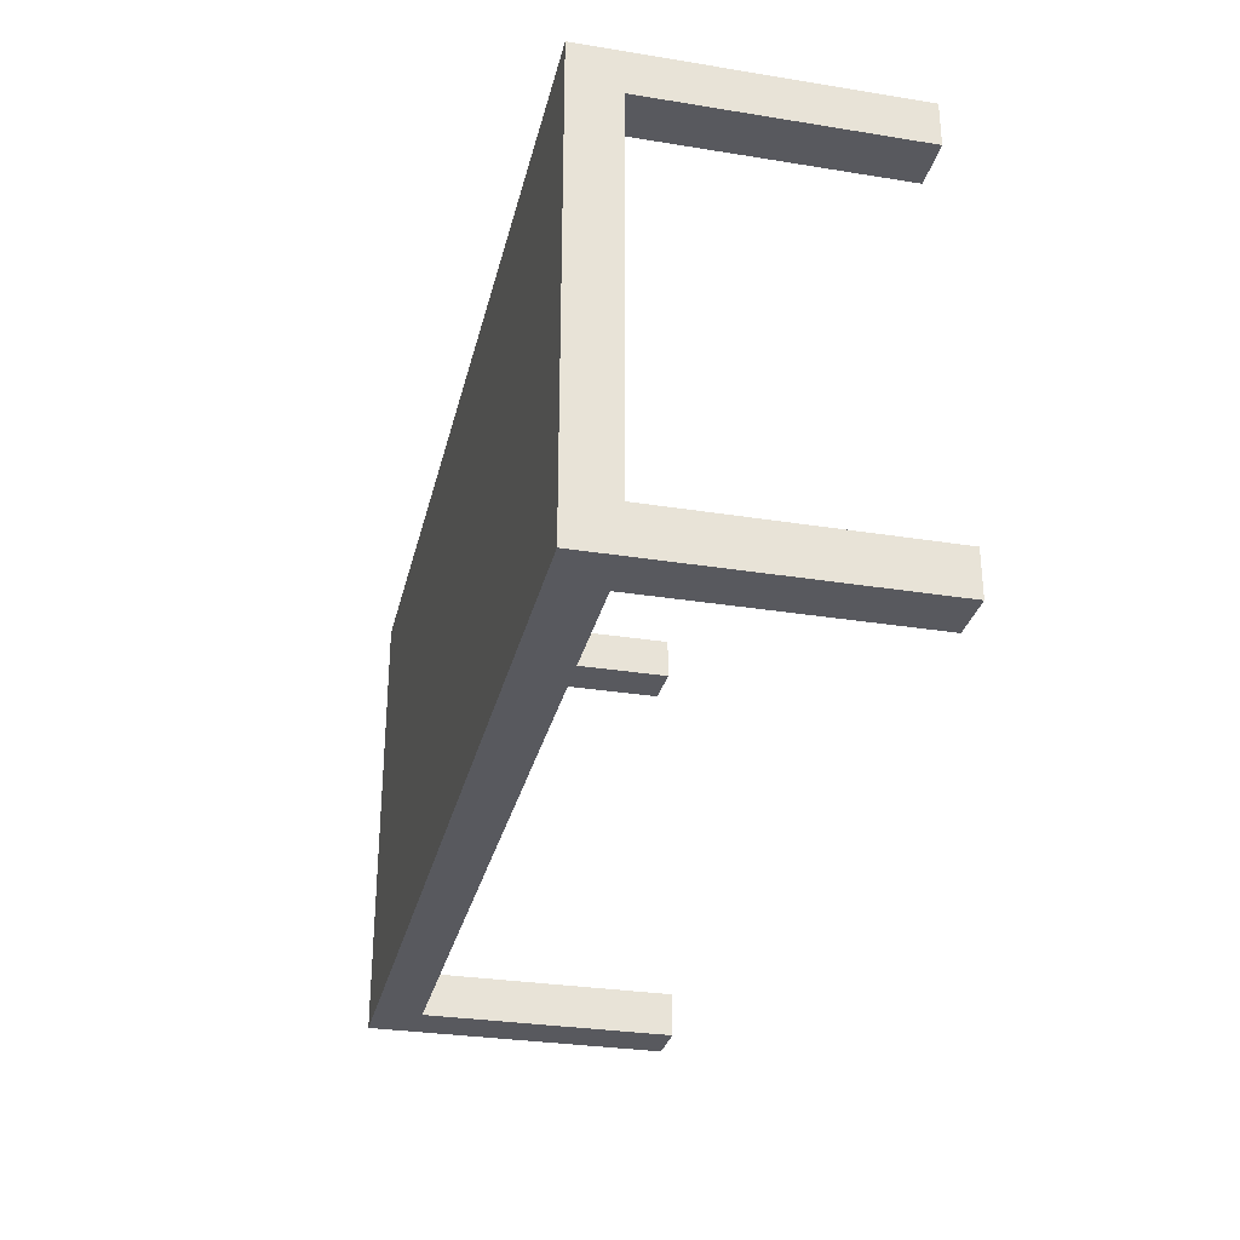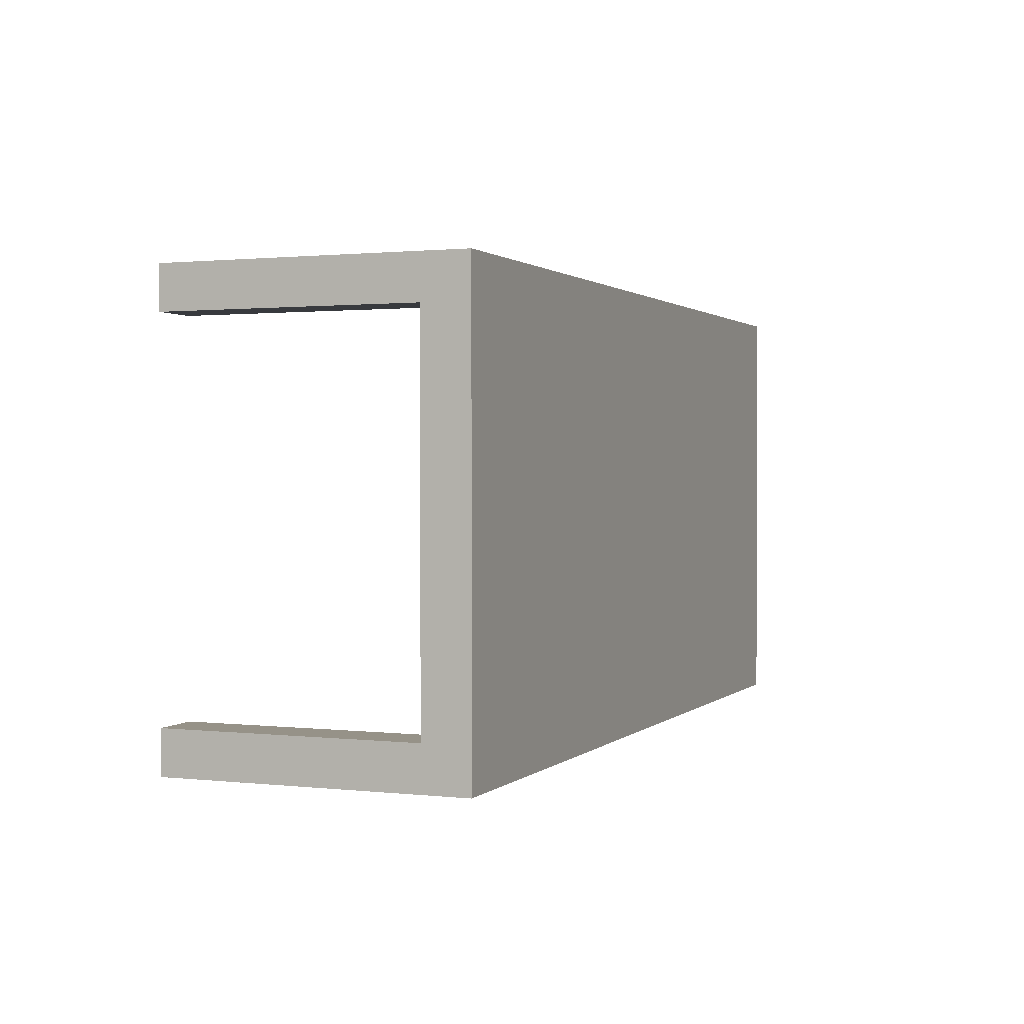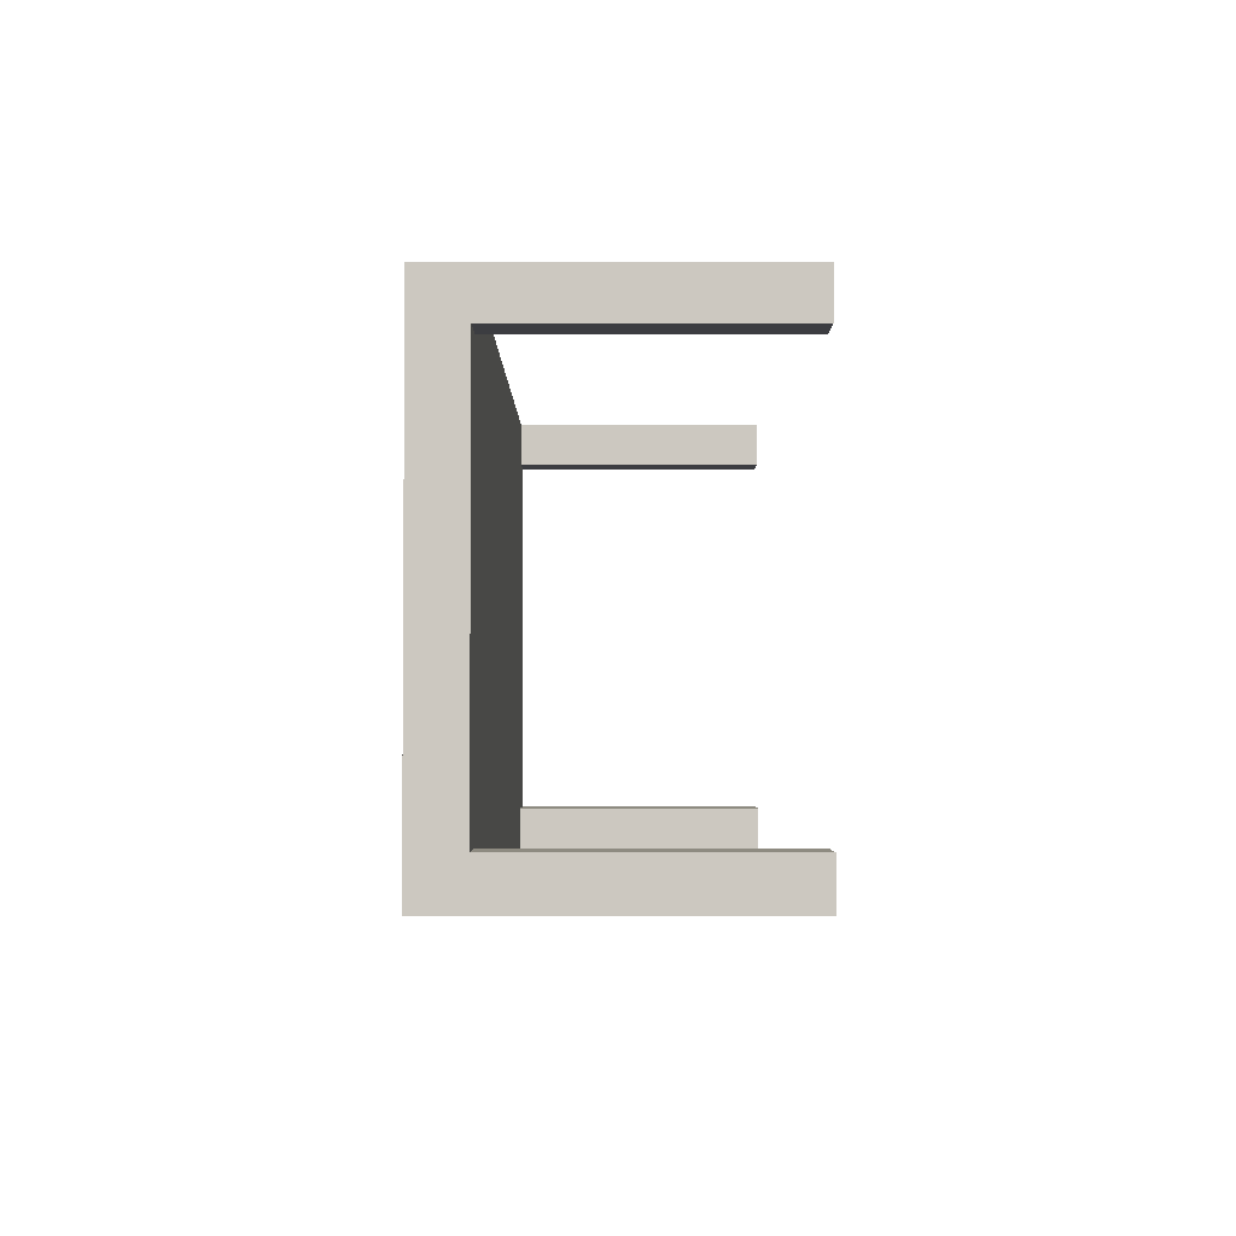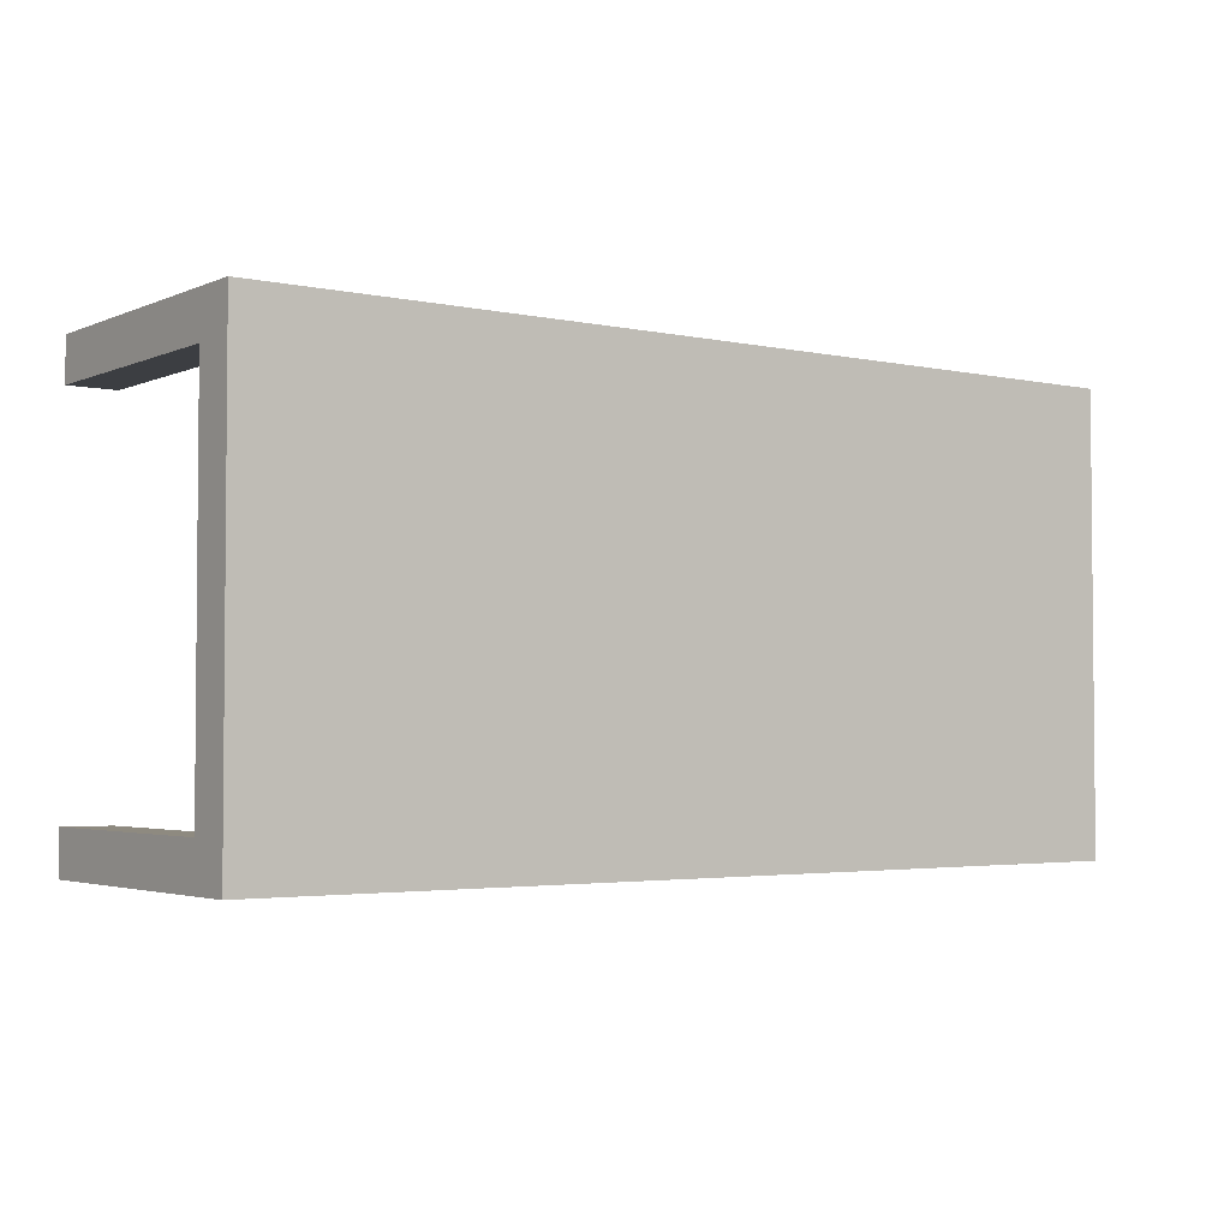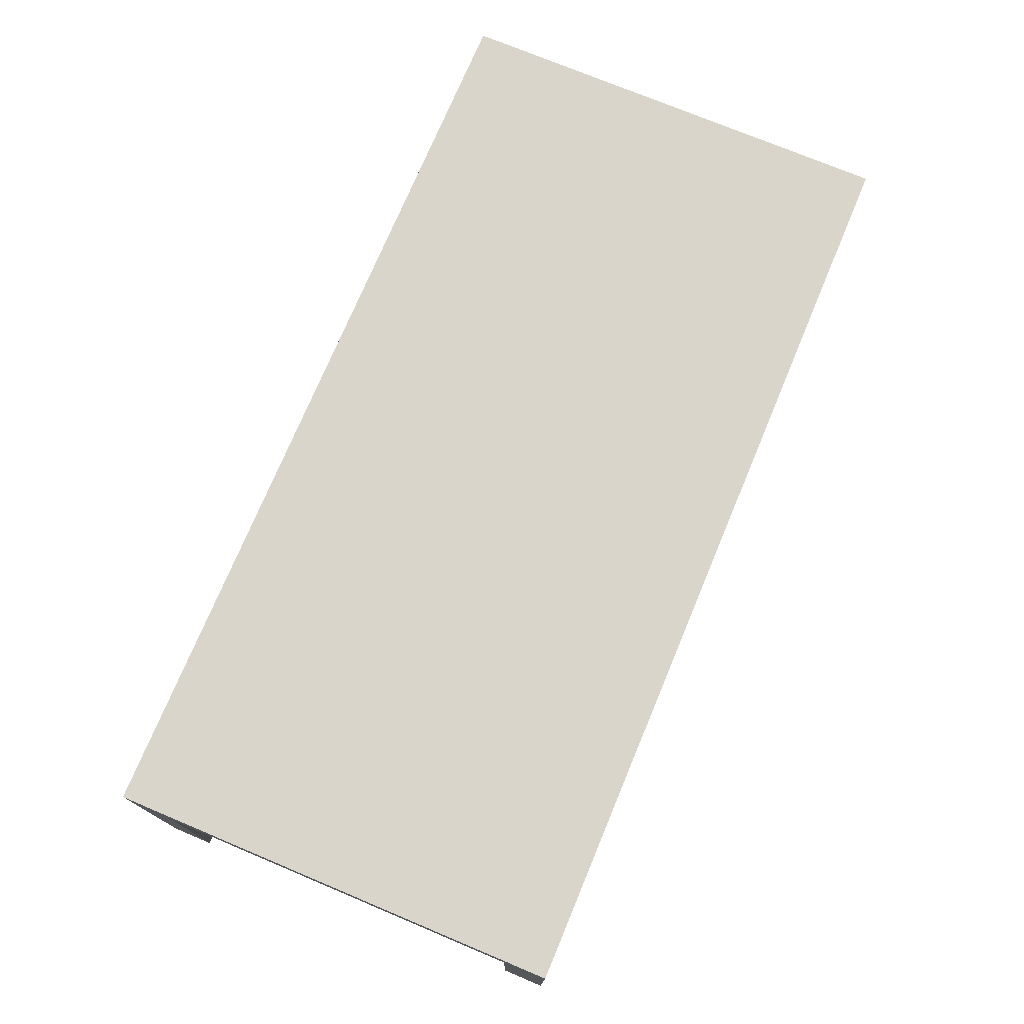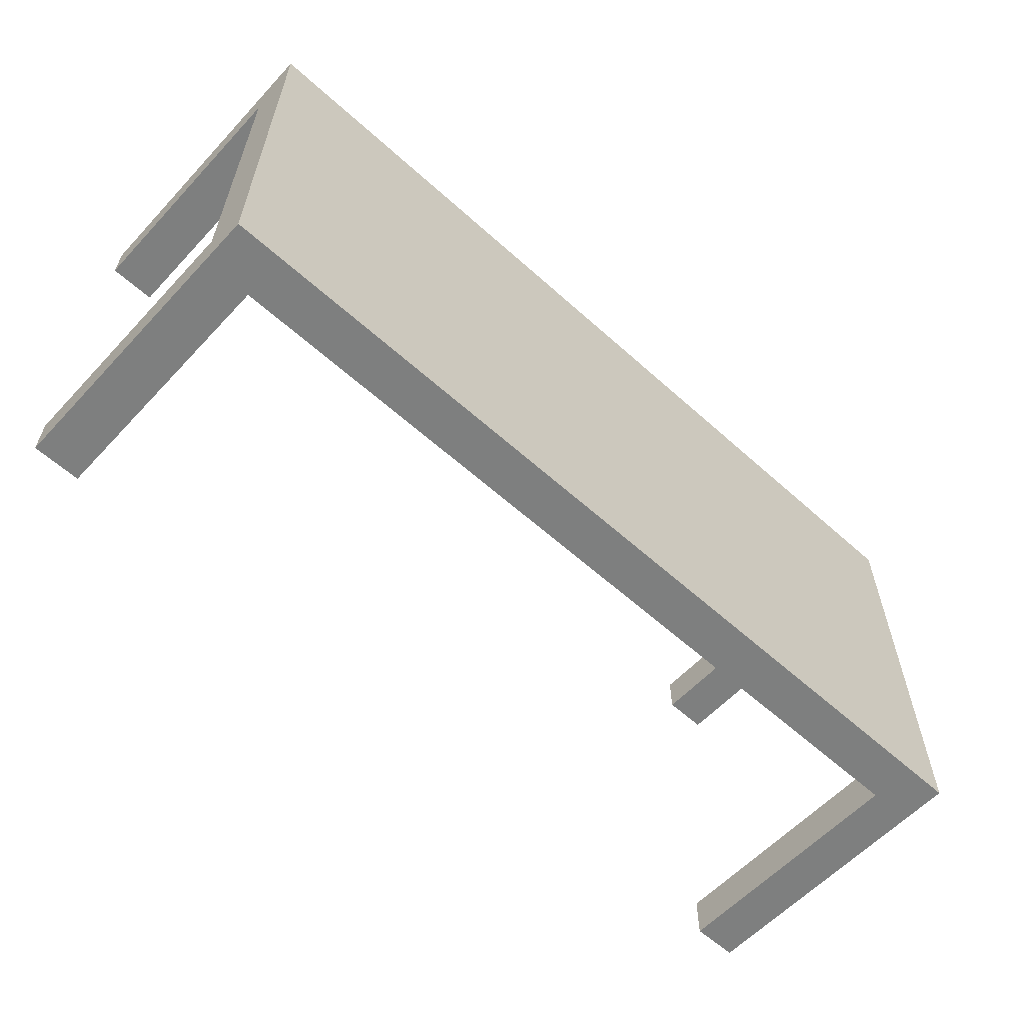
<metadata>
{"format":"obj","ext":"obj","renderer":"f3d","projection":"perspective","resolution":1024,"background":"white","views":[{"elev":-30.4,"azim":-103.1,"up":"+Z"},{"elev":1.2,"azim":112.0,"up":"+Z"},{"elev":-2.7,"azim":-90.1,"up":"+Z"},{"elev":-3.1,"azim":143.9,"up":"+Z"},{"elev":74.3,"azim":112.7,"up":"+Y"},{"elev":-59.6,"azim":137.3,"up":"+Z"}]}
</metadata>
<code>
o Table_Cube.024
v 1.866 2.192 -13.98
v 1.866 2.596 -13.98
v 1.866 2.192 -17.93
v 1.866 2.596 -17.93
v 9.861 2.192 -13.98
v 9.861 2.596 -13.98
v 9.861 2.192 -17.93
v 9.861 2.596 -17.93
v 9.443 2.192 -17.93
v 9.443 2.596 -17.93
v 9.443 2.192 -13.98
v 9.443 2.596 -13.98
v 2.267 2.192 -17.93
v 2.267 2.596 -13.98
v 2.267 2.596 -17.93
v 2.267 2.192 -13.98
v 1.866 2.192 -17.56
v 1.866 2.596 -17.56
v 9.861 2.192 -17.56
v 9.861 2.596 -17.56
v 9.443 2.596 -17.56
v 9.443 2.192 -17.56
v 2.267 2.192 -17.56
v 2.267 2.596 -17.56
v 1.866 2.192 -14.36
v 9.861 2.596 -14.36
v 9.443 2.596 -14.36
v 9.443 2.192 -14.36
v 2.267 2.192 -14.36
v 2.267 2.596 -14.36
v 1.866 2.596 -14.36
v 9.861 2.192 -14.36
v 5.855 2.596 -17.93
v 5.855 2.192 -13.98
v 5.855 2.192 -17.93
v 5.855 2.596 -13.98
v 5.855 2.596 -17.56
v 5.855 2.192 -17.56
v 5.855 2.596 -14.36
v 5.855 2.192 -14.36
v 1.866 -0.008132 -14.36
v 1.866 -0.008132 -13.98
v 2.267 -0.008132 -17.93
v 1.866 -0.008132 -17.93
v 9.861 -0.008132 -17.56
v 9.861 -0.008132 -17.93
v 9.443 -0.008132 -13.98
v 9.861 -0.008132 -13.98
v 9.443 -0.008132 -17.93
v 9.443 -0.008132 -14.36
v 2.267 -0.008132 -13.98
v 2.267 -0.008132 -14.36
v 1.866 -0.008132 -17.56
v 9.443 -0.008132 -17.56
v 2.267 -0.008132 -17.56
v 9.861 -0.008132 -14.36
f 17 18 4 3
f 9 10 8 7
f 32 26 6 5
f 16 14 2 1
f 7 19 45 46
f 30 31 2 14
f 26 27 12 6
f 40 28 11 34
f 5 6 12 11
f 35 33 10 9
f 3 4 15 13
f 32 5 48 56
f 39 30 14 36
f 34 36 14 16
f 33 15 24 37
f 28 32 56 50
f 35 9 22 38
f 8 10 21 20
f 15 4 18 24
f 17 3 44 53
f 7 8 20 19
f 25 31 18 17
f 1 2 31 25
f 37 24 30 39
f 17 23 29 25
f 38 22 28 40
f 20 21 27 26
f 24 18 31 30
f 22 19 32 28
f 19 20 26 32
f 23 38 40 29
f 21 37 39 27
f 13 35 38 23
f 10 33 37 21
f 11 12 36 34
f 27 39 36 12
f 13 15 33 35
f 29 40 34 16
f 50 56 48 47
f 41 52 51 42
f 44 43 55 53
f 49 46 45 54
f 1 25 41 42
f 23 17 53 55
f 16 1 42 51
f 25 29 52 41
f 11 28 50 47
f 5 11 47 48
f 29 16 51 52
f 22 9 49 54
f 3 13 43 44
f 19 22 54 45
f 13 23 55 43
f 9 7 46 49

</code>
